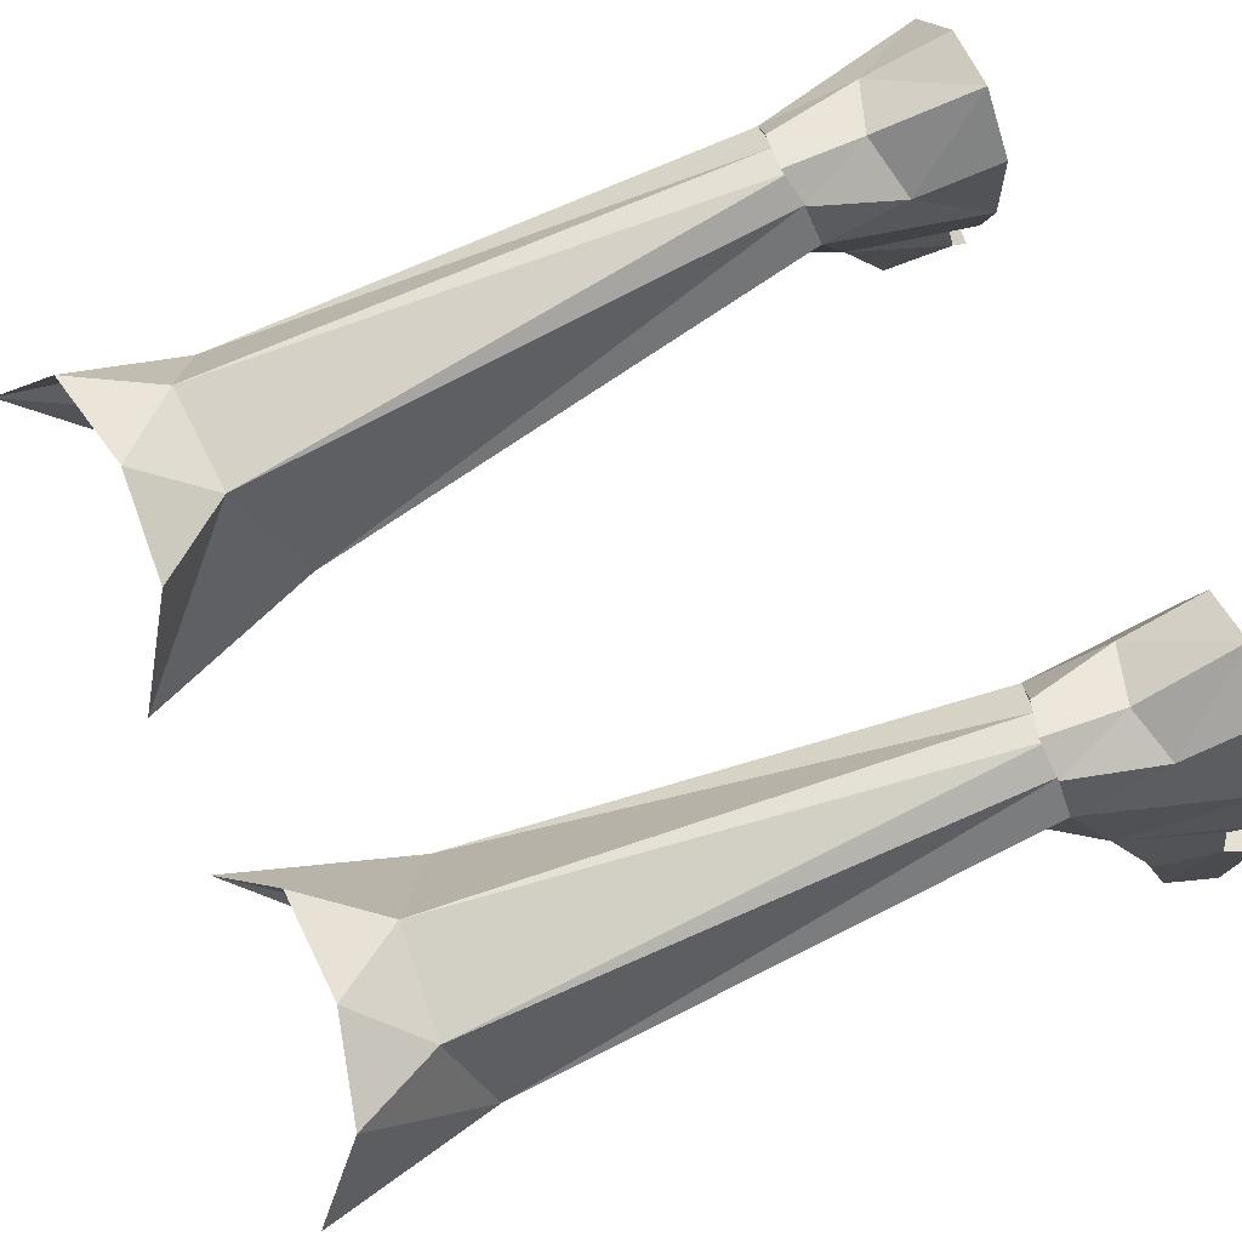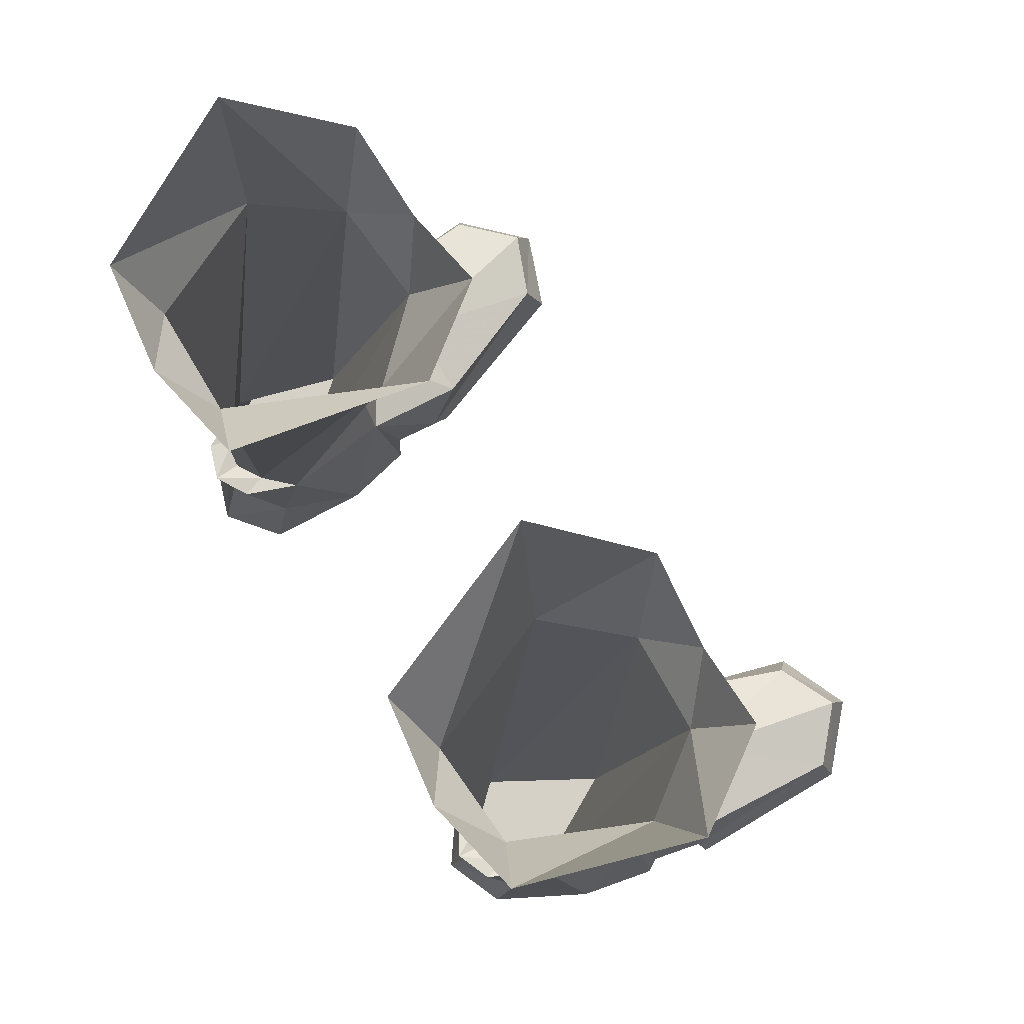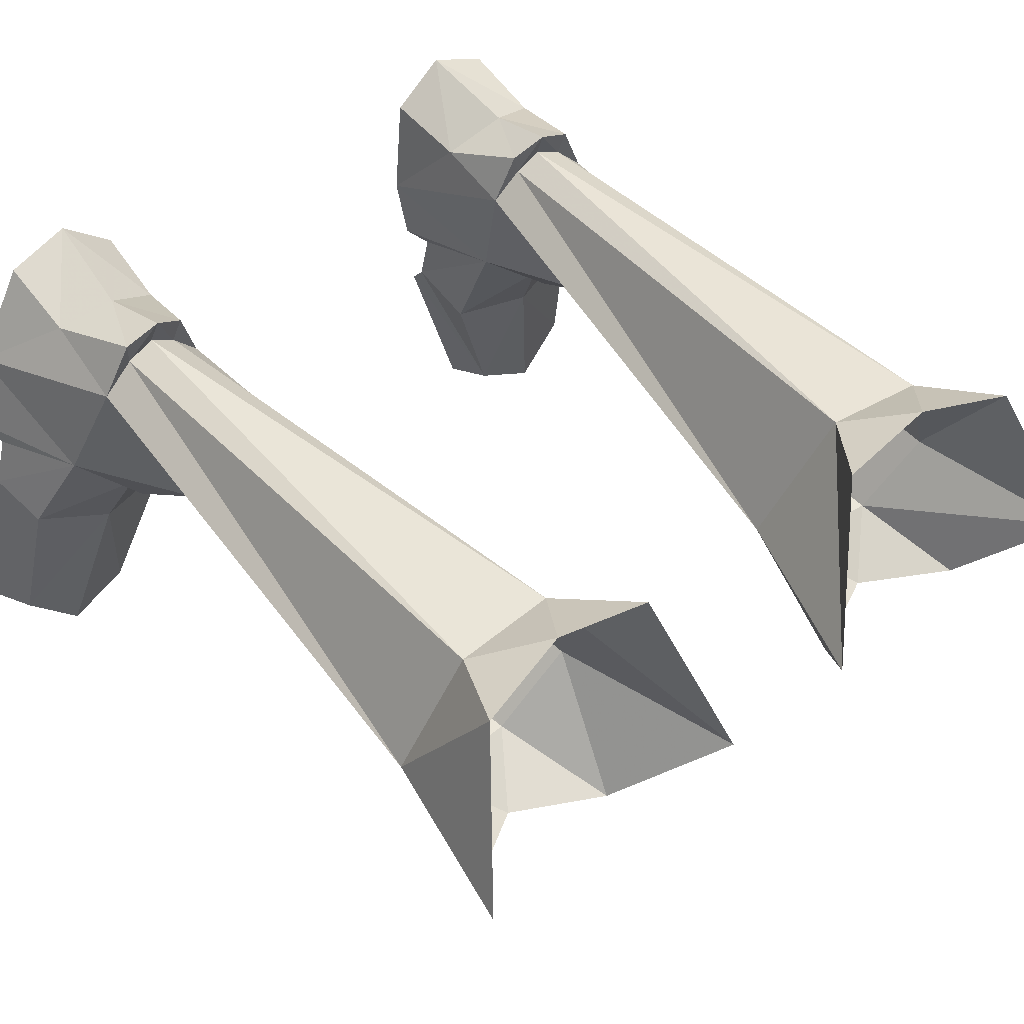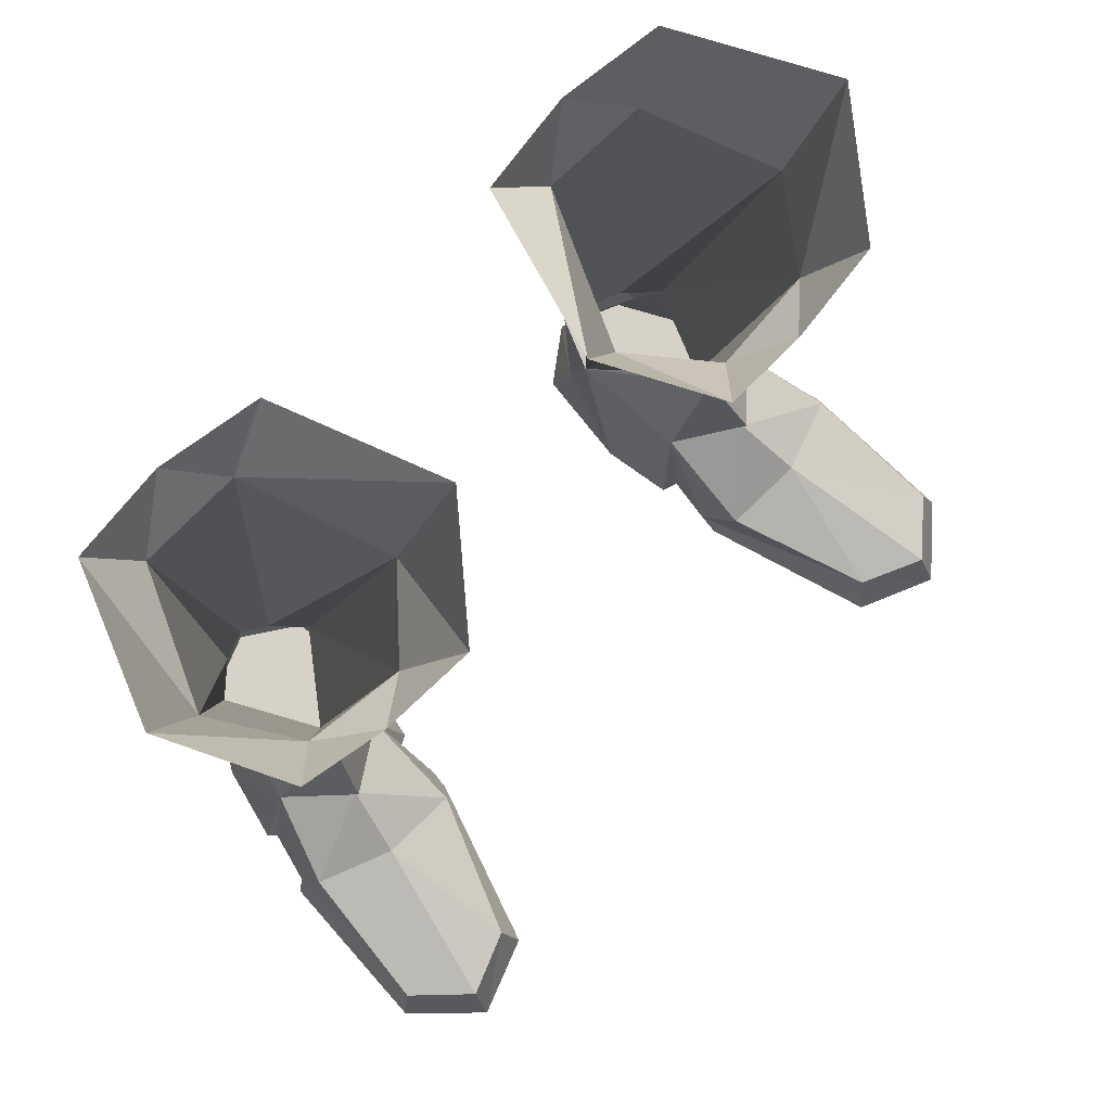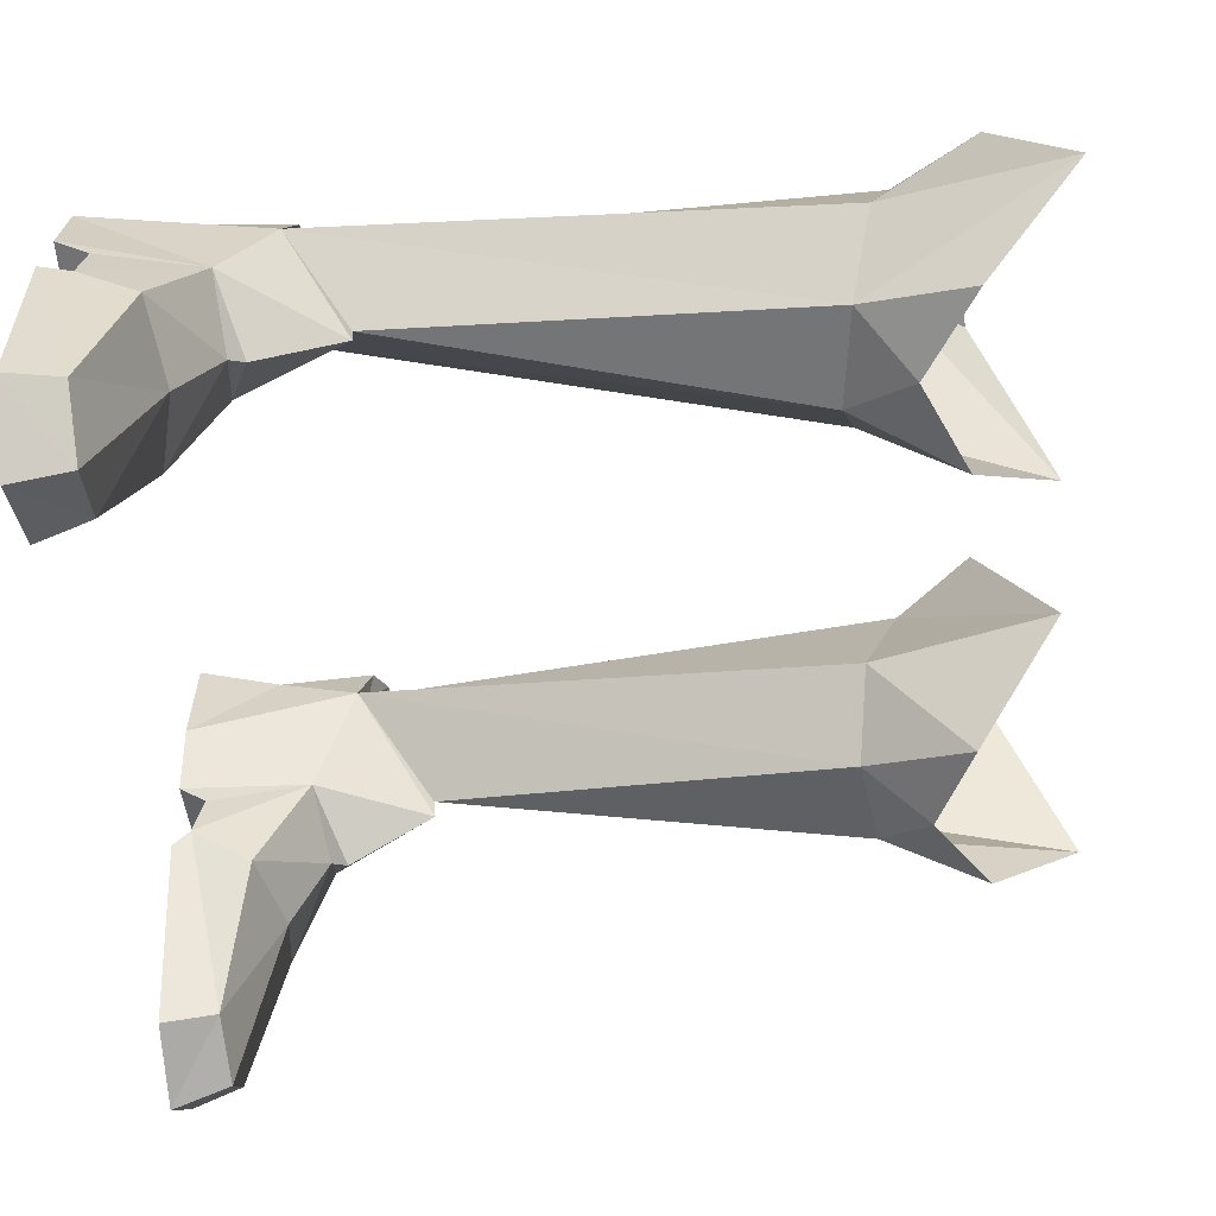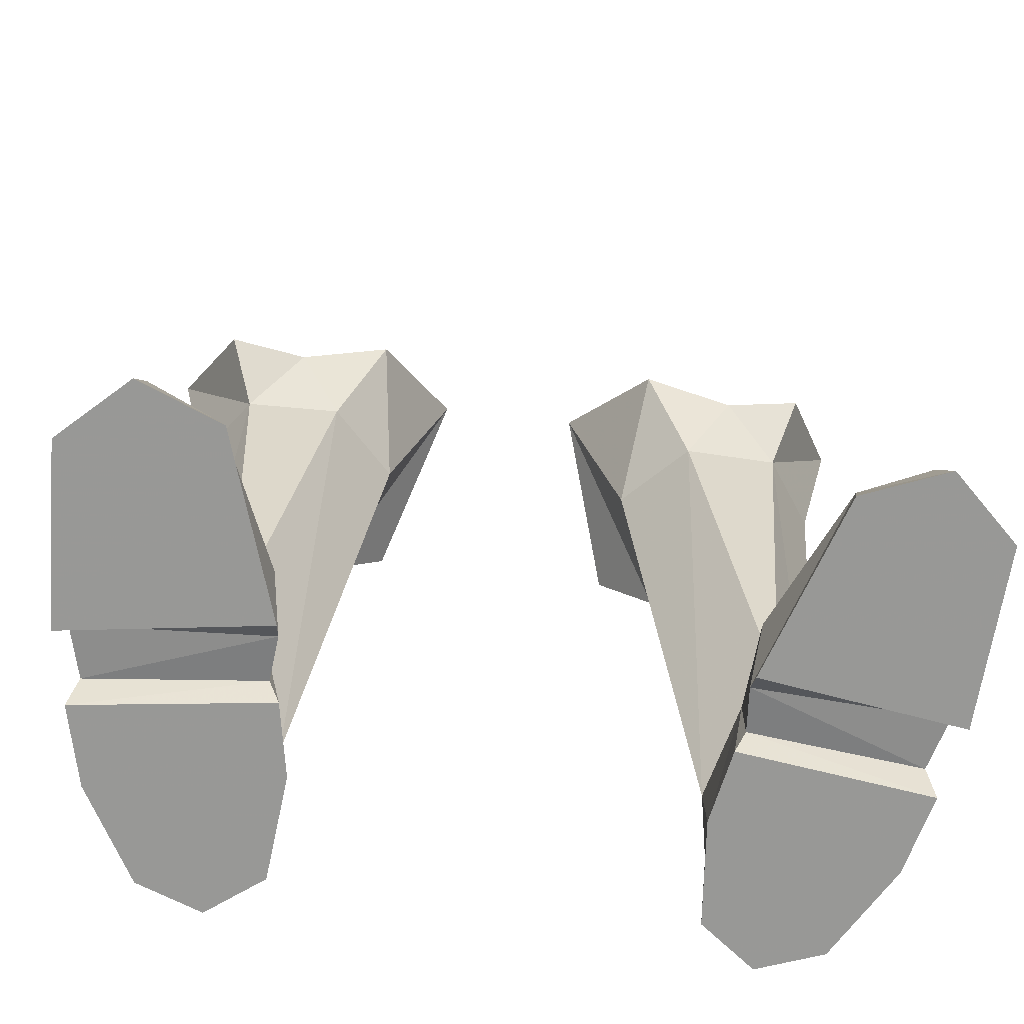
<metadata>
{"format":"obj","ext":"obj","renderer":"f3d","projection":"perspective","resolution":1024,"background":"white","views":[{"elev":79.4,"azim":67.1,"up":"+Y"},{"elev":79.6,"azim":-123.1,"up":"+Z"},{"elev":43.2,"azim":-40.2,"up":"+Y"},{"elev":78.6,"azim":-44.0,"up":"+Z"},{"elev":-53.3,"azim":-84.6,"up":"+Y"},{"elev":-68.5,"azim":-6.8,"up":"+Z"}]}
</metadata>
<code>
g soulhunter_shoe_male_26610
v 9.287 7.798 22.72
v 7.425 8.977 24.65
v 10.55 8.421 25.43
v 6.285 1.126 20.81
v 7.741 -0.08973 22.85
v 4.819 -0.3133 24.18
v 12.33 3.31 27.67
v 10.46 0.0993 24.59
v 9.439 1.364 21.24
v 11.11 3.837 21.97
v 2.294 2.713 26.99
v 4.177 3.435 21.22
v 2.294 2.713 26.99
v 4.151 8.42 24.87
v 5.968 7.921 22.47
v 4.177 3.435 21.22
v -9.415 7.798 22.72
v -10.68 8.421 25.43
v -7.554 8.977 24.65
v -6.414 1.126 20.81
v -4.948 -0.3134 24.18
v -7.869 -0.08975 22.85
v -12.46 3.31 27.67
v -11.23 3.837 21.97
v -9.567 1.364 21.24
v -10.58 0.09929 24.59
v -4.306 3.435 21.22
v -2.422 2.713 26.99
v -2.422 2.713 26.99
v -4.306 3.435 21.22
v -6.096 7.921 22.47
v -4.28 8.42 24.87
f 1 2 3
f 4 5 6
f 7 8 9
f 9 10 7
f 6 11 12
f 12 4 6
f 3 7 10
f 10 1 3
f 13 14 15
f 15 16 13
f 5 9 8
f 4 9 5
f 2 15 14
f 1 15 2
f 17 18 19
f 20 21 22
f 23 24 25
f 25 26 23
f 21 20 27
f 27 28 21
f 18 17 24
f 24 23 18
f 29 30 31
f 31 32 29
f 22 26 25
f 20 22 25
f 19 32 31
f 17 19 31
g soulhunter_shoe_male_26610
v 8.637 2.978 7.555
v 9.103 1.49 4.845
v 11.05 3.368 4.036
v 6.954 -0.3854 2.398
v 6.579 0.7409 0.4721
v 8.758 -4.979 1.607
v 9.126 1.667 4.3
v 9.574 -0.4572 3.089
v 12.08 0.5138 2.685
v 10.84 -5.874 1.721
v 10.99 -6.531 -0.06555
v 13.05 -4.583 -0.06523
v 12.56 -4.279 1.582
v 12.46 1.246 0.84
v 12.05 2.913 0.9291
v 10.02 8.733 -0.06535
v 11.7 5.796 -0.06526
v 5.942 4.813 -0.06595
v 6.258 8.168 -0.06581
v 9.314 8.63 5.684
v 9.165 7.808 5.443
v 10.18 6.856 5.447
v 7.102 8.456 5.456
v 6.457 6.741 5.155
v 7.38 7.693 5.315
v 7.003 3.013 3.919
v 8.455 -5.497 -0.06593
v 8.455 -5.497 -0.06593
v 6.62 0.1713 -0.06594
v 12.81 1.062 -0.06523
v 13.05 -4.583 -0.06523
v 6.727 2.254 0.7181
v 8.234 8.181 5.387
v 5.968 7.921 22.47
v 9.287 7.798 22.72
v 7.992 9.498 -0.06559
v 8.234 8.181 5.387
v 8.139 9.072 5.783
v 6.457 6.741 5.155
v 5.942 4.813 -0.06595
v 10.18 6.856 5.447
v 11.7 5.796 -0.06526
v 10.99 -6.531 -0.06555
v 9.439 1.364 21.24
v 6.285 1.126 20.81
v 8.561 3.606 7.494
v 10.18 6.856 5.447
v 11.11 3.837 21.97
v 4.177 3.435 21.22
v 6.457 6.741 5.155
v 9.165 7.808 5.443
v 4.177 3.435 21.22
v 7.38 7.693 5.315
v 6.457 6.741 5.155
v 8.561 3.606 7.494
v 8.637 2.978 7.555
v 6.37 2.514 -0.06595
v 6.37 2.514 -0.06595
v 12.3 3.293 -0.06524
v 12.3 3.293 -0.06524
v 6.727 2.254 0.7181
v 6.37 2.514 -0.06595
v 12.3 3.293 -0.06524
v 12.05 2.913 0.9291
v 12.05 2.913 0.9291
v 12.46 1.246 0.84
v 6.579 0.7409 0.4721
v 6.727 2.254 0.7181
v 12.46 1.246 0.84
v 12.81 1.062 -0.06523
v 6.62 0.1713 -0.06594
v 6.579 0.7409 0.4721
v 6.62 0.1713 -0.06594
v 12.81 1.062 -0.06523
v 10.02 8.733 -0.06535
v 10.02 7.89 2.599
v 7.992 9.498 -0.06559
v 8.277 8.507 3.194
v 6.469 7.488 2.588
v 6.258 8.168 -0.06581
v 9.314 8.63 5.684
v 8.139 9.072 5.783
v 7.102 8.456 5.456
v -8.766 2.978 7.555
v -11.18 3.368 4.036
v -9.231 1.49 4.845
v -7.083 -0.3854 2.398
v -8.886 -4.979 1.607
v -6.708 0.7409 0.4721
v -9.254 1.667 4.3
v -12.21 0.5137 2.685
v -9.703 -0.4572 3.089
v -10.97 -5.874 1.721
v -12.69 -4.279 1.582
v -13.18 -4.583 -0.06523
v -11.12 -6.531 -0.06555
v -12.18 2.913 0.9291
v -12.59 1.246 0.84
v -10.15 8.733 -0.06535
v -6.386 8.168 -0.0658
v -6.07 4.813 -0.06593
v -11.83 5.796 -0.06526
v -9.442 8.63 5.684
v -10.31 6.856 5.447
v -9.293 7.808 5.443
v -7.231 8.456 5.456
v -7.508 7.693 5.315
v -6.585 6.741 5.155
v -7.131 3.013 3.919
v -8.584 -5.497 -0.06592
v -8.584 -5.497 -0.06592
v -13.18 -4.583 -0.06523
v -12.93 1.062 -0.06523
v -6.749 0.1713 -0.06593
v -6.855 2.254 0.7181
v -8.363 8.181 5.387
v -9.415 7.798 22.72
v -6.096 7.921 22.47
v -8.12 9.498 -0.06558
v -8.268 9.072 5.783
v -8.363 8.181 5.387
v -6.07 4.813 -0.06593
v -6.585 6.741 5.155
v -10.31 6.856 5.447
v -11.83 5.796 -0.06526
v -11.12 -6.531 -0.06555
v -9.567 1.364 21.24
v -8.69 3.606 7.494
v -6.414 1.126 20.81
v -10.31 6.856 5.447
v -11.23 3.837 21.97
v -6.585 6.741 5.155
v -4.306 3.435 21.22
v -9.293 7.808 5.443
v -4.306 3.435 21.22
v -6.585 6.741 5.155
v -7.508 7.693 5.315
v -8.69 3.606 7.494
v -8.766 2.978 7.555
v -6.498 2.514 -0.06593
v -6.498 2.514 -0.06593
v -12.43 3.293 -0.06525
v -12.43 3.293 -0.06525
v -6.855 2.254 0.7181
v -12.18 2.913 0.9291
v -12.43 3.293 -0.06525
v -6.498 2.514 -0.06593
v -12.18 2.913 0.9291
v -6.855 2.254 0.7181
v -6.708 0.7409 0.4721
v -12.59 1.246 0.84
v -12.59 1.246 0.84
v -6.708 0.7409 0.4721
v -6.749 0.1713 -0.06593
v -12.93 1.062 -0.06523
v -6.749 0.1713 -0.06593
v -12.93 1.062 -0.06523
v -10.15 8.733 -0.06535
v -10.15 7.89 2.599
v -8.406 8.507 3.194
v -8.12 9.498 -0.06558
v -6.597 7.488 2.588
v -6.386 8.168 -0.0658
v -9.442 8.63 5.684
v -8.268 9.072 5.783
v -7.231 8.456 5.456
f 33 34 35
f 36 37 38
f 39 40 41
f 41 35 39
f 42 43 44
f 44 45 42
f 35 41 46
f 46 47 35
f 48 49 50
f 50 51 48
f 52 53 54
f 55 56 57
f 33 58 34
f 38 59 43
f 43 42 38
f 45 46 41
f 60 61 62
f 62 63 60
f 40 42 45
f 45 41 40
f 39 58 36
f 36 40 39
f 58 64 37
f 37 36 58
f 38 42 40
f 40 36 38
f 65 66 67
f 48 51 68
f 57 69 70
f 70 55 57
f 58 71 72
f 73 35 74
f 75 60 63
f 76 77 78
f 79 80 76
f 76 78 79
f 77 81 82
f 82 78 77
f 80 79 83
f 83 67 80
f 84 66 85
f 85 86 84
f 87 88 54
f 87 56 88
f 33 35 73
f 33 71 58
f 58 72 89
f 89 64 58
f 90 50 49
f 49 91 90
f 92 74 35
f 35 47 92
f 93 94 95
f 95 96 93
f 97 98 99
f 99 100 97
f 101 102 103
f 103 104 101
f 39 35 34
f 58 39 34
f 105 59 38
f 38 37 105
f 45 44 106
f 106 46 45
f 83 65 67
f 65 85 66
f 53 52 70
f 70 69 53
f 107 108 74
f 108 107 109
f 109 110 108
f 111 110 109
f 109 112 111
f 111 72 71
f 108 113 73
f 113 108 110
f 110 114 113
f 115 114 110
f 110 111 115
f 111 71 115
f 74 108 73
f 112 72 111
f 116 117 118
f 119 120 121
f 122 117 123
f 123 124 122
f 125 126 127
f 127 128 125
f 117 129 130
f 130 123 117
f 131 132 133
f 133 134 131
f 135 136 137
f 138 139 140
f 116 118 141
f 120 125 128
f 128 142 120
f 126 123 130
f 143 144 145
f 145 146 143
f 124 123 126
f 126 125 124
f 122 124 119
f 119 141 122
f 141 119 121
f 121 147 141
f 120 119 124
f 124 125 120
f 148 149 150
f 131 151 132
f 139 138 152
f 152 153 139
f 141 154 155
f 156 157 117
f 158 144 143
f 159 160 161
f 162 160 159
f 159 163 162
f 161 160 164
f 164 165 161
f 163 149 166
f 166 162 163
f 167 168 169
f 169 150 167
f 170 136 171
f 170 171 140
f 116 156 117
f 116 141 155
f 141 147 172
f 172 154 141
f 173 174 134
f 134 133 173
f 175 129 117
f 117 157 175
f 176 177 178
f 178 179 176
f 180 181 182
f 182 183 180
f 184 185 186
f 186 187 184
f 122 118 117
f 141 118 122
f 188 121 120
f 120 142 188
f 126 130 189
f 189 127 126
f 166 149 148
f 148 150 169
f 137 153 152
f 152 135 137
f 190 157 191
f 191 192 193
f 193 190 191
f 194 195 193
f 193 192 194
f 194 155 154
f 191 156 196
f 196 197 192
f 192 191 196
f 198 194 192
f 192 197 198
f 194 198 155
f 157 156 191
f 195 194 154

</code>
